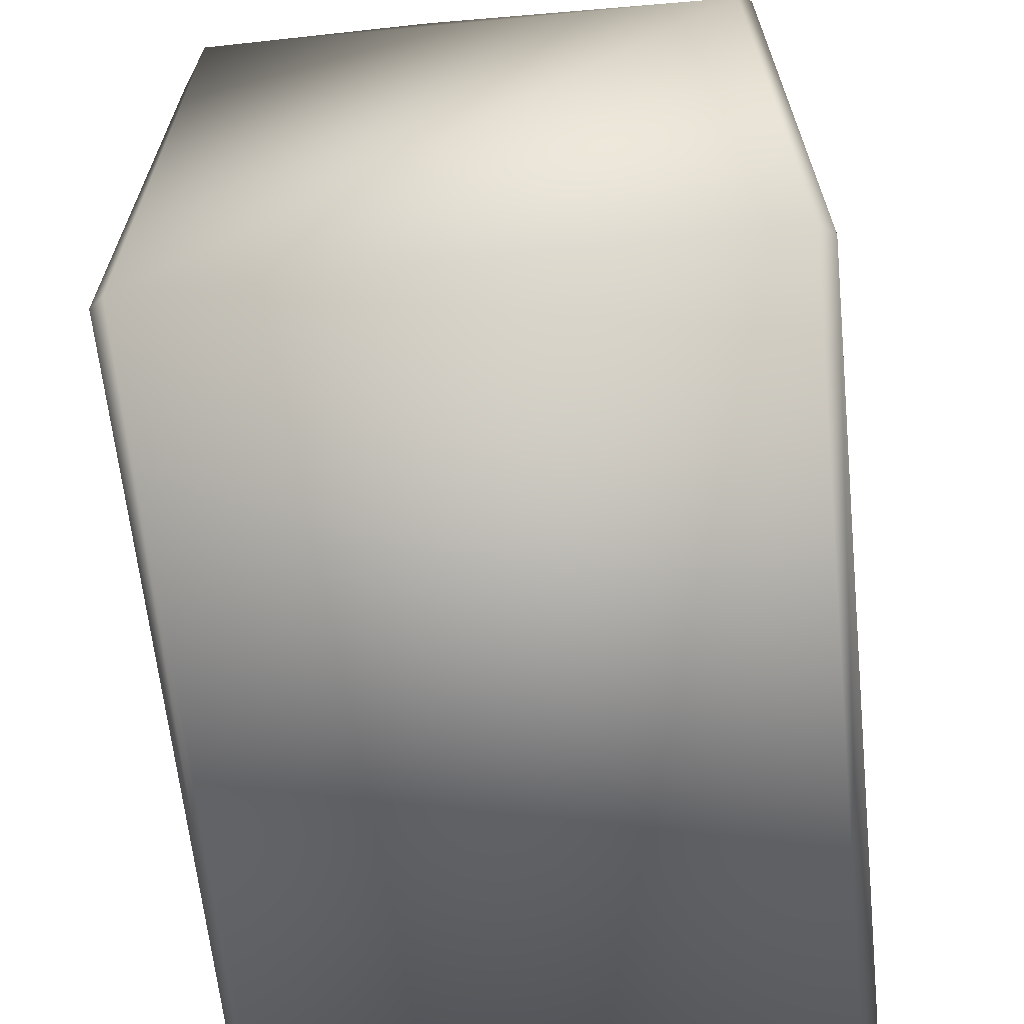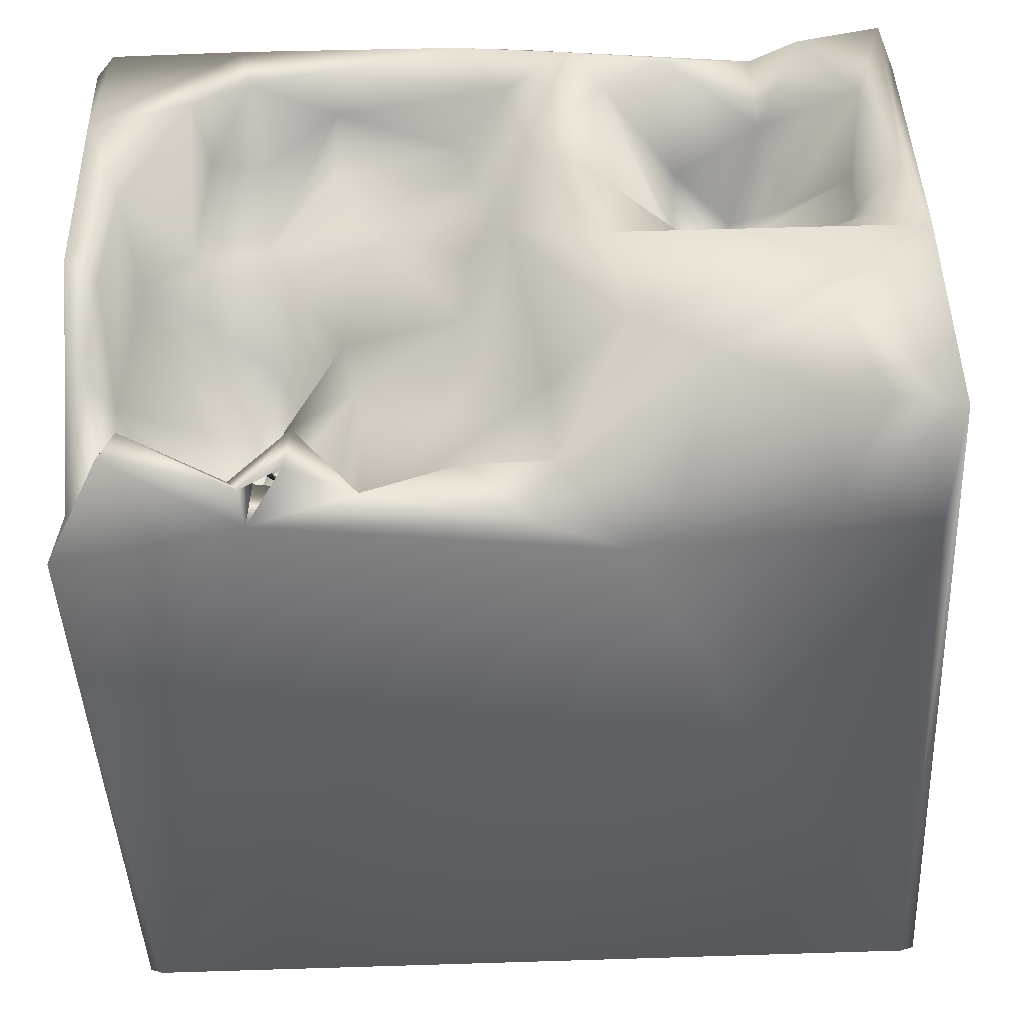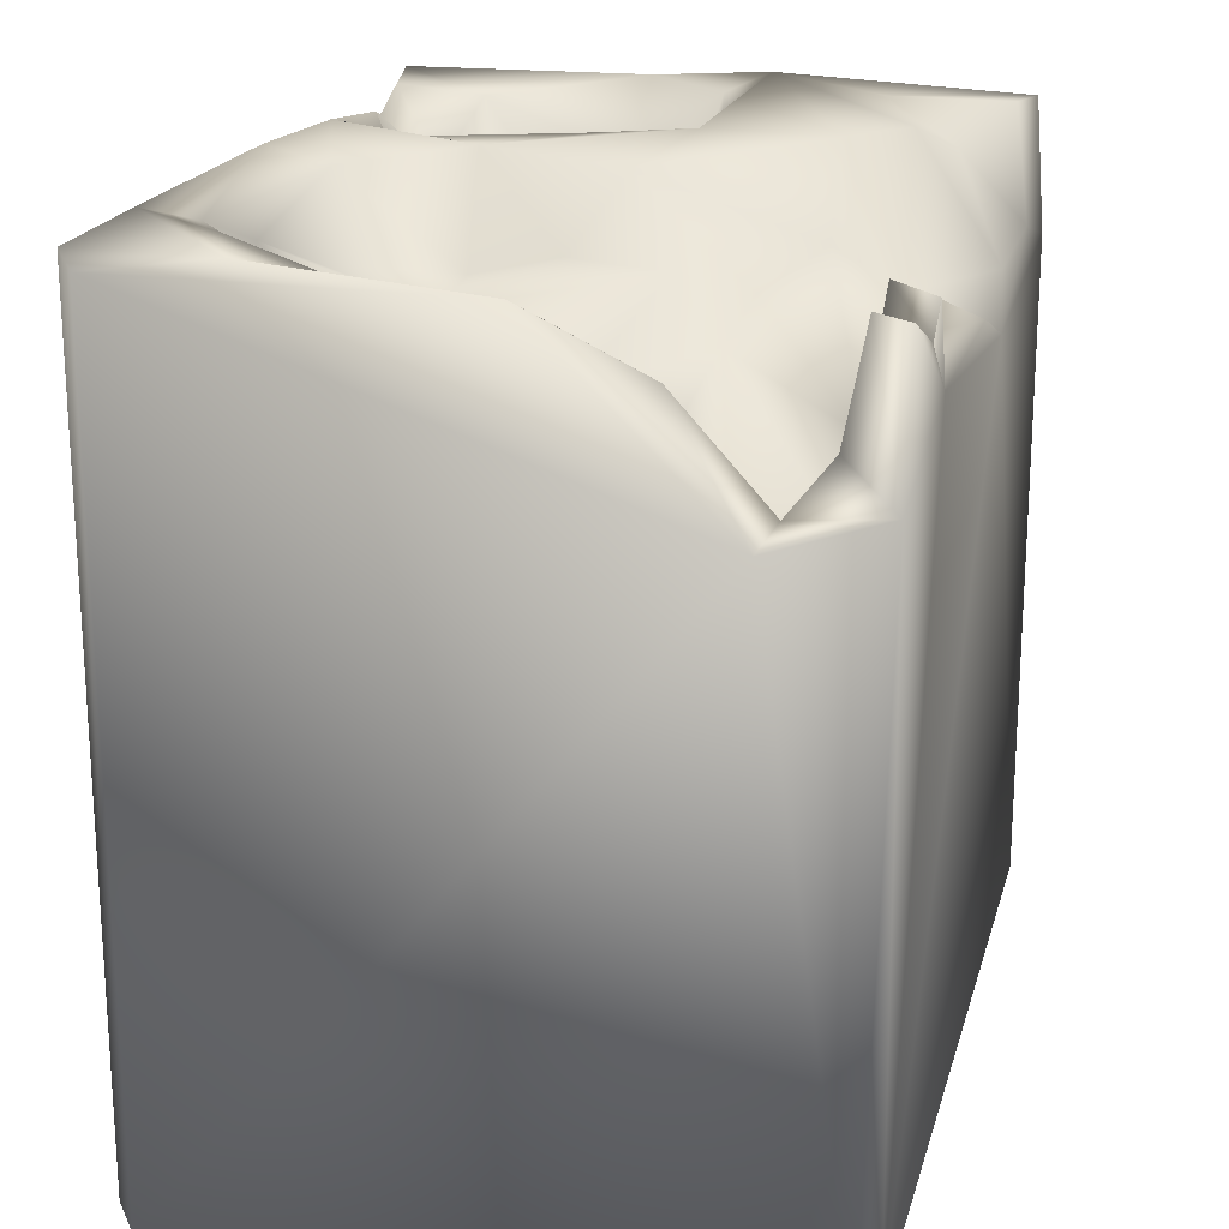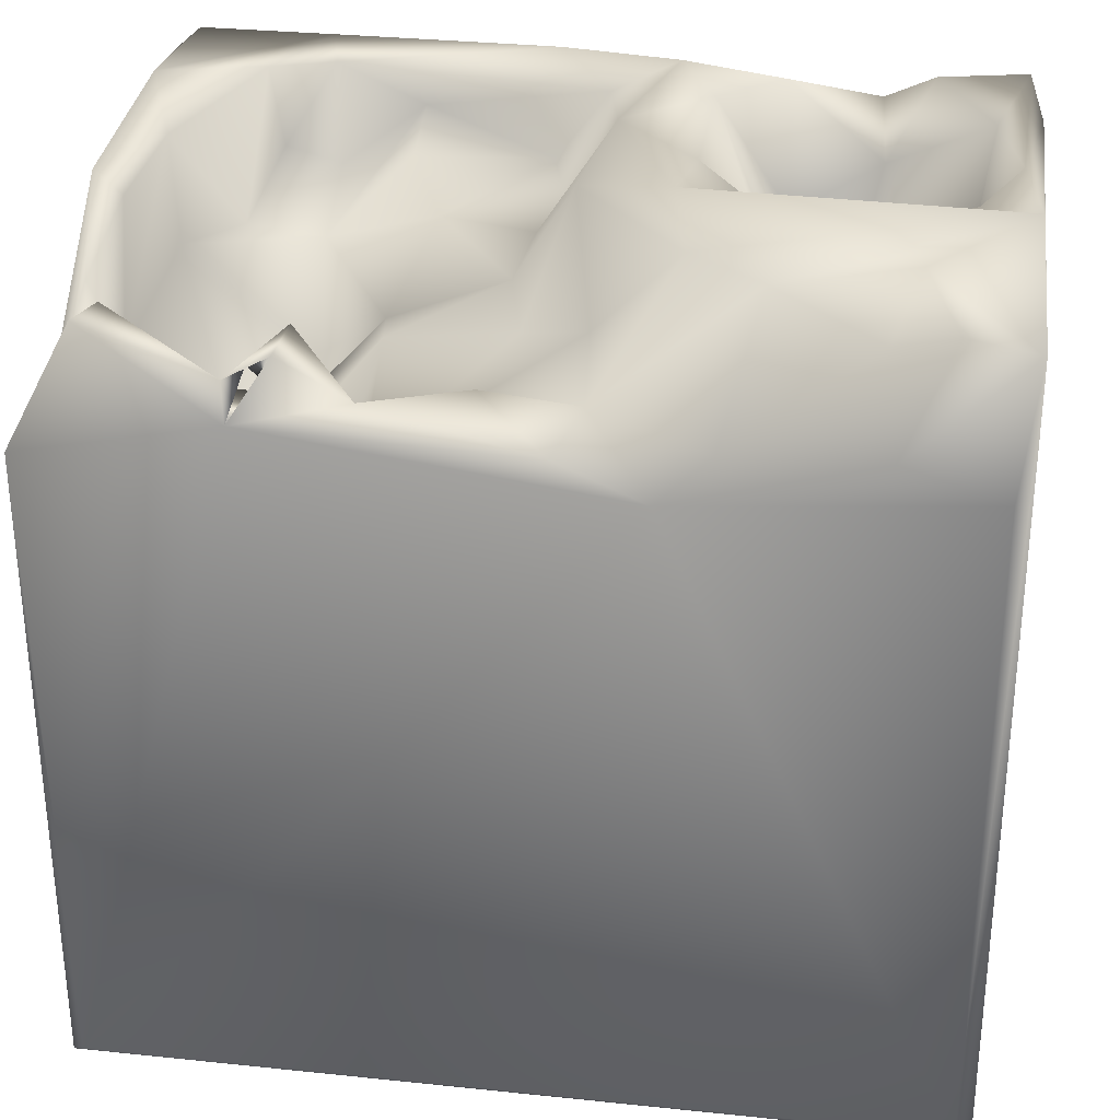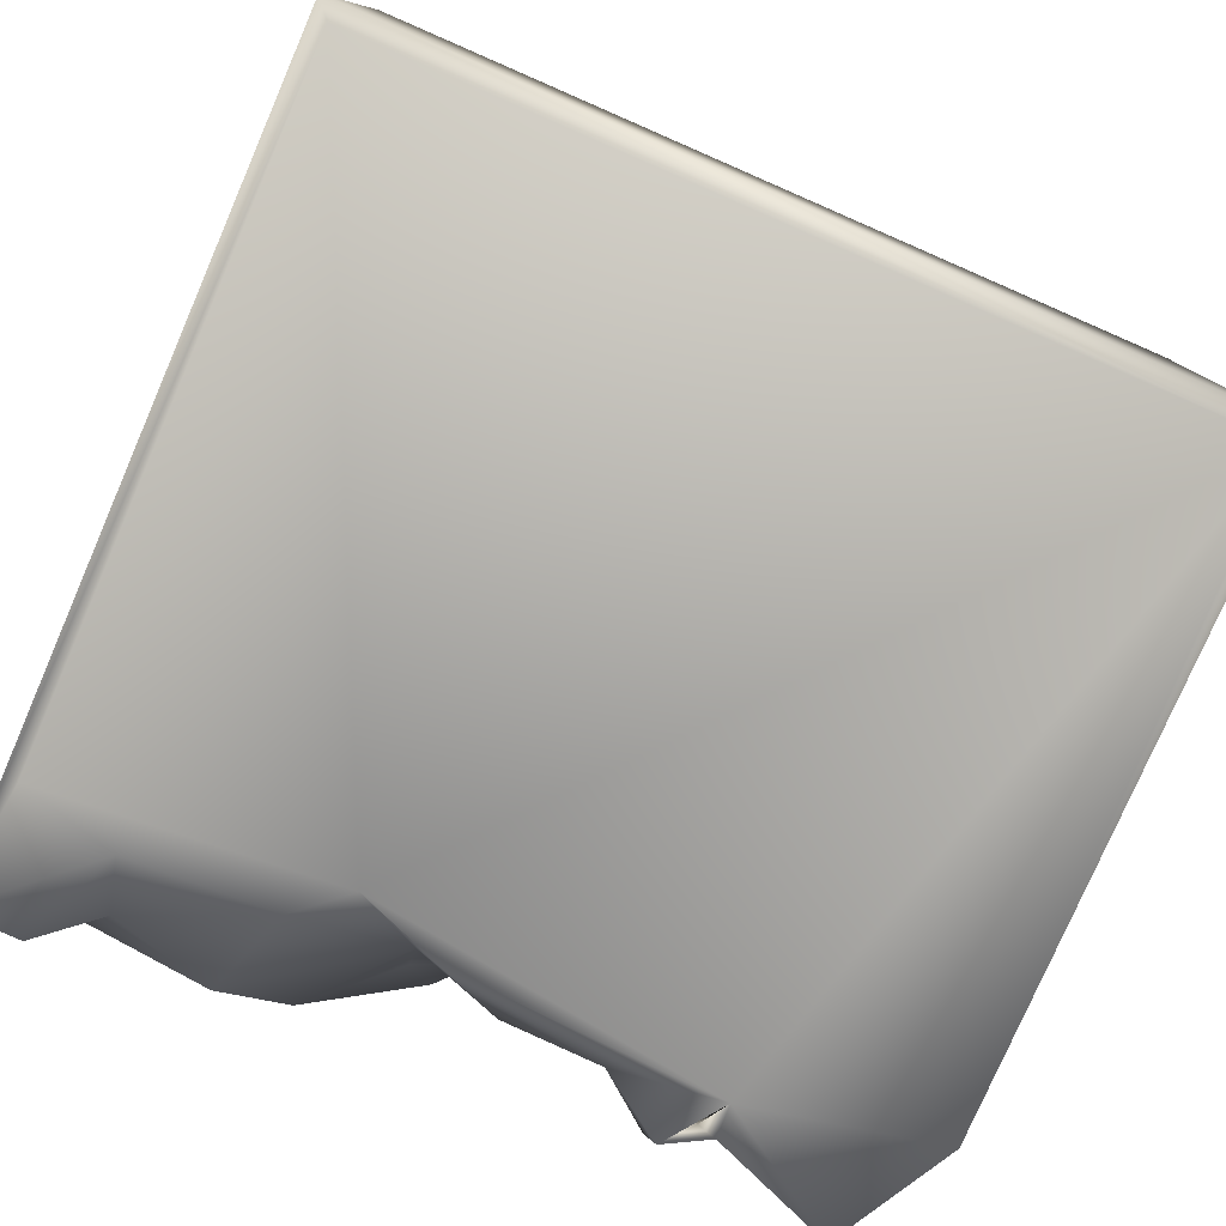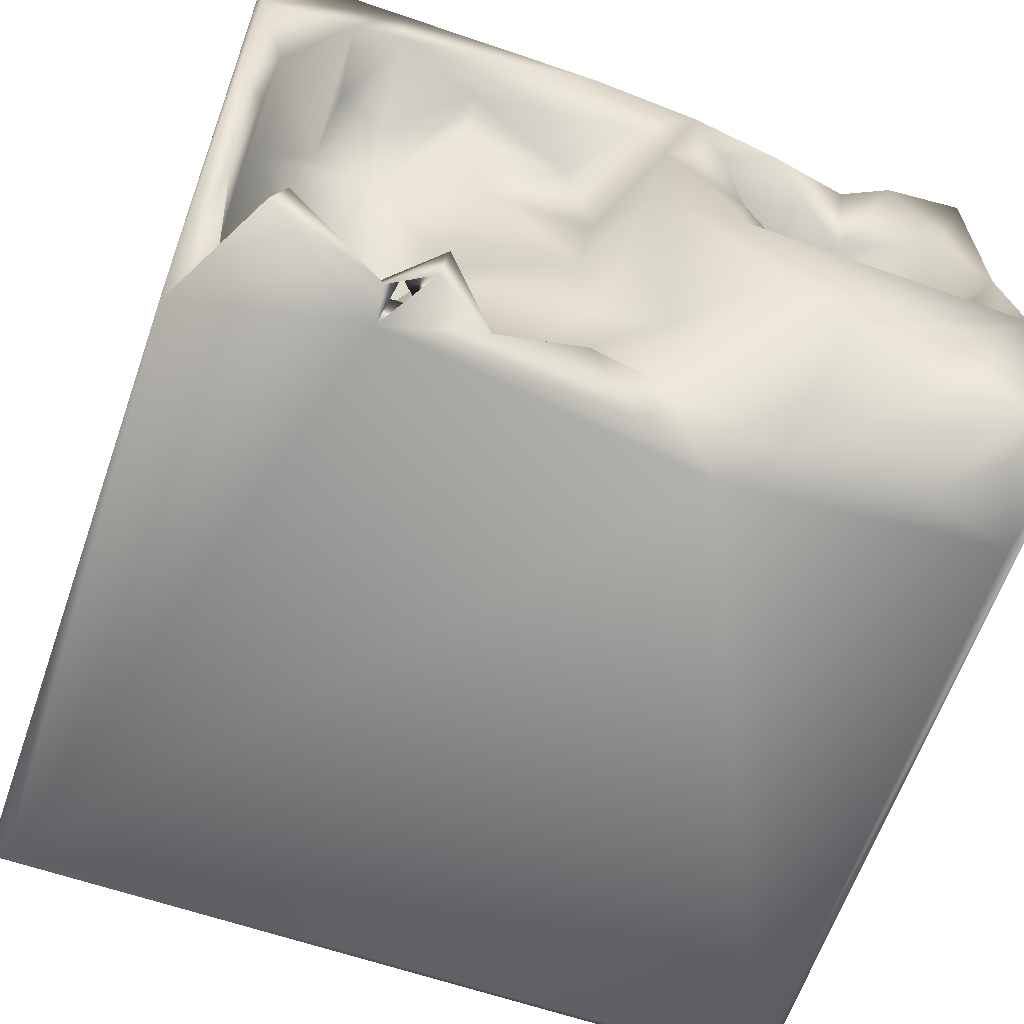
<metadata>
{"format":"obj","ext":"obj","renderer":"f3d","projection":"perspective","resolution":1024,"background":"white","views":[{"elev":-64.5,"azim":-84.0,"up":"+Y"},{"elev":-46.7,"azim":-177.1,"up":"+Z"},{"elev":20.1,"azim":104.0,"up":"+Y"},{"elev":30.3,"azim":-171.5,"up":"+Y"},{"elev":-79.3,"azim":-23.5,"up":"+Z"},{"elev":-63.4,"azim":160.9,"up":"+Z"}]}
</metadata>
<code>
o Liquid_Domain
v -8.134 -8.756 6.217
v -8.484 -9.104 5.864
v 8.483 -9.103 5.867
v 8.134 -8.756 6.217
v -8.453 -9.1 -5.881
v 8.473 -9.1 -5.873
v -8.134 -8.756 -6.217
v 8.134 -8.756 -6.217
v 8.481 6.687 5.865
v -8.163 6.865 6.182
v -4.702 5.473 6.197
v 8.429 3.211 -4.084
v 3.979 1.568 -0.3068
v 5.225 1.295 -0.1418
v 5.482 1.74 -2.591
v 6.086 2.421 -0.9729
v 5.178 1.787 -3.098
v -2.396 3.775 -6.191
v -8.476 6.047 5.829
v 4.377 2.916 -1.535
v 6.045 2.005 -4.274
v 4.575 4.677 -6.174
v 3.177 3.89 -0.1279
v 3.317 2.709 -3.944
v -4.972 2.974 4.698
v -4.742 2.361 4.194
v 7.693 3.602 -1.506
v 4.986 4.834 -5.11
v 7.268 4.43 -5.065
v -0.7255 4.438 -6.099
v 5.393 6.964 6.162
v -3.667 3.622 3.873
v -4.718 4.327 2.069
v 7.514 3.459 -4.297
v 8.354 3.897 -6.156
v -6.149 4.108 3.655
v 4.807 2.506 0.897
v -4.866 3.319 0.7108
v -3.78 4.192 1.708
v 7.328 4.493 1.239
v 8.138 6.952 6.212
v -3.783 4.412 4.59
v -5.924 3.91 0.4219
v 7.909 5.465 -2.661
v 2.678 3.335 -4.69
v -6.247 4.801 -6.124
v -0.5937 6.711 6.168
v -5.553 5.474 4.749
v 6.333 4.55 2.247
v 2.73 4.619 -2.417
v -8.41 6.783 -5.994
v 2.489 5.06 -5.793
v 3.869 4.974 -5.458
v -8.123 4.264 -6.222
v 5.061 4.758 4.964
v 6.124 5.178 4.661
v 8.325 6.639 -0.5232
v -1.116 4.74 -4.749
v 0.5968 5.179 -5.25
v 3.783 5.893 -5.967
v 7.072 6.329 -6.049
v 0.8236 5.116 4.931
v -2.274 6.664 4.665
v 3.352 5.534 3.575
v 4.914 4.18 2.673
v -7.384 5.029 3.356
v 0.1801 4.906 2.485
v 2.608 4.919 2.278
v 7.6 6.453 1.729
v -8.374 7.016 -0.9874
v 0.675 5.267 -1.119
v 7.707 6.28 -0.7762
v 0.3269 4.895 -2.472
v -3.378 4.672 -6.043
v 4.645 5.408 -5.981
v 3.355 6.055 4.994
v -7.586 6.466 4.44
v -0.2502 6.536 4.976
v 8.332 6.993 3.583
v -7.277 5.52 1.555
v 0.5327 5.39 0.7095
v -3.927 6.216 -0.2072
v -5.215 6.344 -0.6875
v -6.011 6.22 -4.85
v 3.643 6.097 -5.147
v 4.351 5.46 -5.486
v -5.412 6.387 5.846
v 5.144 6.753 5.182
v -7.296 6.783 -0.2846
v -1.016 5.471 -3.445
v 6.774 6.382 -5.384
v -3.592 6.849 5.289
v 6.317 6.869 4.425
v -6.4 6.849 5.807
v -0.6932 6.927 2.512
v -8.055 6.925 1.253
v -2.353 6.904 0.8333
v -0.3092 6.717 -0.2074
v -1.557 7.064 5.433
v 0.8202 7.079 5.781
v -2.129 7.104 -0.9504
v -6.463 7.008 -3.442
v -2.579 6.984 -3.372
v -3.984 6.939 -4.364
v -7.12 6.884 -5.758
f 2 3 1
f 1 3 4
f 3 2 5
f 6 3 5
f 8 5 7
f 6 5 8
f 9 4 3
f 2 19 5
f 4 41 1
f 41 4 9
f 1 10 2
f 19 51 5
f 5 51 7
f 35 6 8
f 1 11 10
f 3 6 12
f 8 7 18
f 8 22 35
f 14 15 13
f 6 35 12
f 13 37 14
f 14 16 15
f 13 15 17
f 2 10 19
f 37 16 14
f 13 17 20
f 15 21 17
f 17 21 24
f 8 18 22
f 9 3 12
f 20 23 13
f 21 15 27
f 45 24 21
f 23 37 13
f 27 15 16
f 17 24 50
f 21 28 45
f 21 29 28
f 7 54 18
f 22 18 30
f 1 31 11
f 41 31 1
f 26 25 42
f 42 32 26
f 32 33 26
f 37 40 16
f 16 40 27
f 17 50 20
f 27 34 21
f 21 34 29
f 18 54 46
f 26 36 25
f 65 40 37
f 37 23 65
f 50 24 45
f 34 12 35
f 18 46 74
f 31 47 11
f 32 39 33
f 39 38 33
f 40 65 49
f 38 43 33
f 23 20 50
f 27 44 34
f 34 35 29
f 25 48 42
f 48 25 36
f 26 33 36
f 65 55 49
f 38 39 82
f 38 83 43
f 83 38 82
f 45 73 50
f 34 44 12
f 45 52 59
f 53 52 45
f 28 53 45
f 58 30 18
f 7 51 54
f 55 56 49
f 36 33 66
f 64 65 68
f 9 12 57
f 33 43 80
f 65 23 68
f 40 69 27
f 68 23 71
f 23 50 71
f 50 73 71
f 73 45 90
f 45 58 90
f 45 59 58
f 91 29 35
f 58 18 74
f 22 30 52
f 22 52 60
f 35 22 61
f 42 63 32
f 76 64 62
f 68 67 62
f 64 68 62
f 33 80 66
f 68 81 67
f 68 71 81
f 27 72 44
f 57 12 44
f 19 70 51
f 59 30 58
f 53 85 52
f 52 30 59
f 60 53 22
f 22 53 28
f 61 91 35
f 22 75 61
f 48 92 42
f 42 92 63
f 77 36 66
f 48 36 77
f 76 65 64
f 76 55 65
f 62 67 78
f 9 57 79
f 40 49 69
f 69 72 27
f 104 58 74
f 53 86 85
f 86 28 85
f 29 91 28
f 86 60 75
f 53 60 86
f 28 86 22
f 22 86 75
f 85 28 75
f 54 51 46
f 11 87 10
f 76 88 55
f 77 94 48
f 55 88 56
f 39 32 63
f 56 93 49
f 78 67 95
f 66 80 77
f 80 43 89
f 43 83 89
f 98 73 90
f 71 73 98
f 90 58 103
f 58 104 103
f 46 84 74
f 84 46 105
f 85 60 52
f 60 85 75
f 75 28 91
f 48 87 92
f 78 76 62
f 56 88 93
f 93 69 49
f 77 80 96
f 80 89 96
f 81 71 98
f 44 72 57
f 90 103 98
f 75 91 61
f 46 51 105
f 87 94 10
f 11 47 87
f 87 48 94
f 76 78 88
f 99 78 95
f 10 96 19
f 19 96 70
f 96 10 77
f 63 97 39
f 67 81 95
f 39 97 82
f 98 95 81
f 72 69 57
f 102 104 84
f 105 102 84
f 84 104 74
f 87 47 99
f 99 47 100
f 47 31 100
f 99 92 87
f 31 88 100
f 100 78 99
f 88 78 100
f 93 88 31
f 79 93 31
f 41 79 31
f 77 10 94
f 63 92 99
f 41 9 79
f 99 95 63
f 79 69 93
f 95 97 63
f 79 57 69
f 95 101 97
f 98 101 95
f 82 97 101
f 89 70 96
f 70 89 83
f 101 83 82
f 101 70 83
f 98 103 101
f 70 102 51
f 103 70 101
f 103 104 70
f 70 104 102
f 102 105 51

</code>
